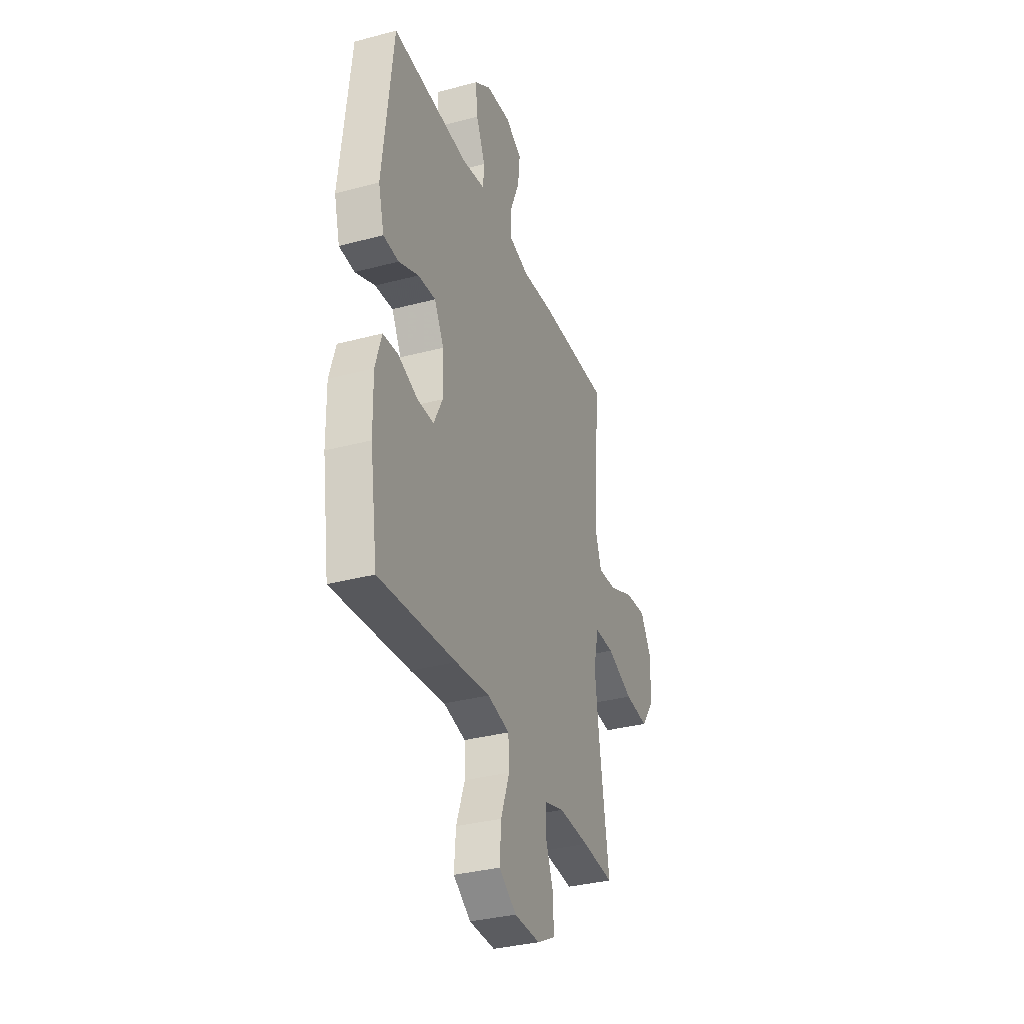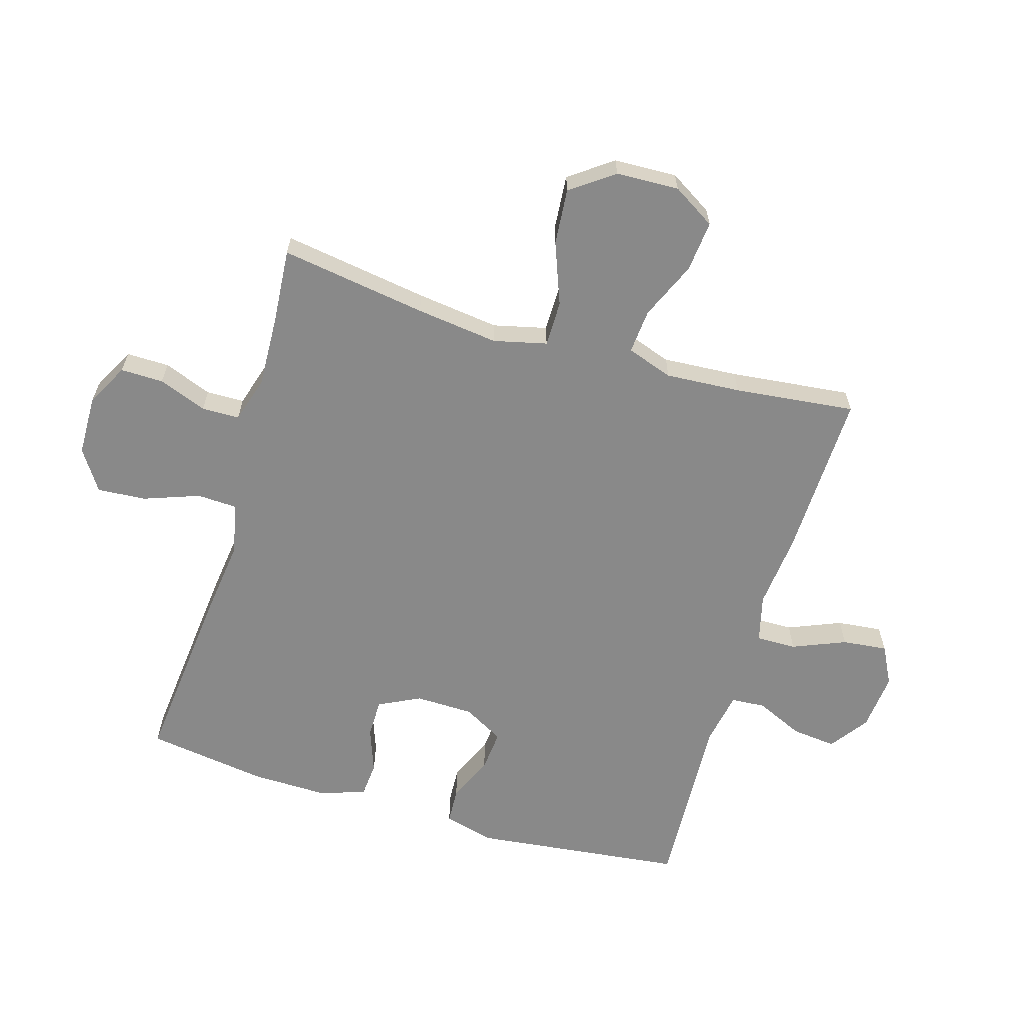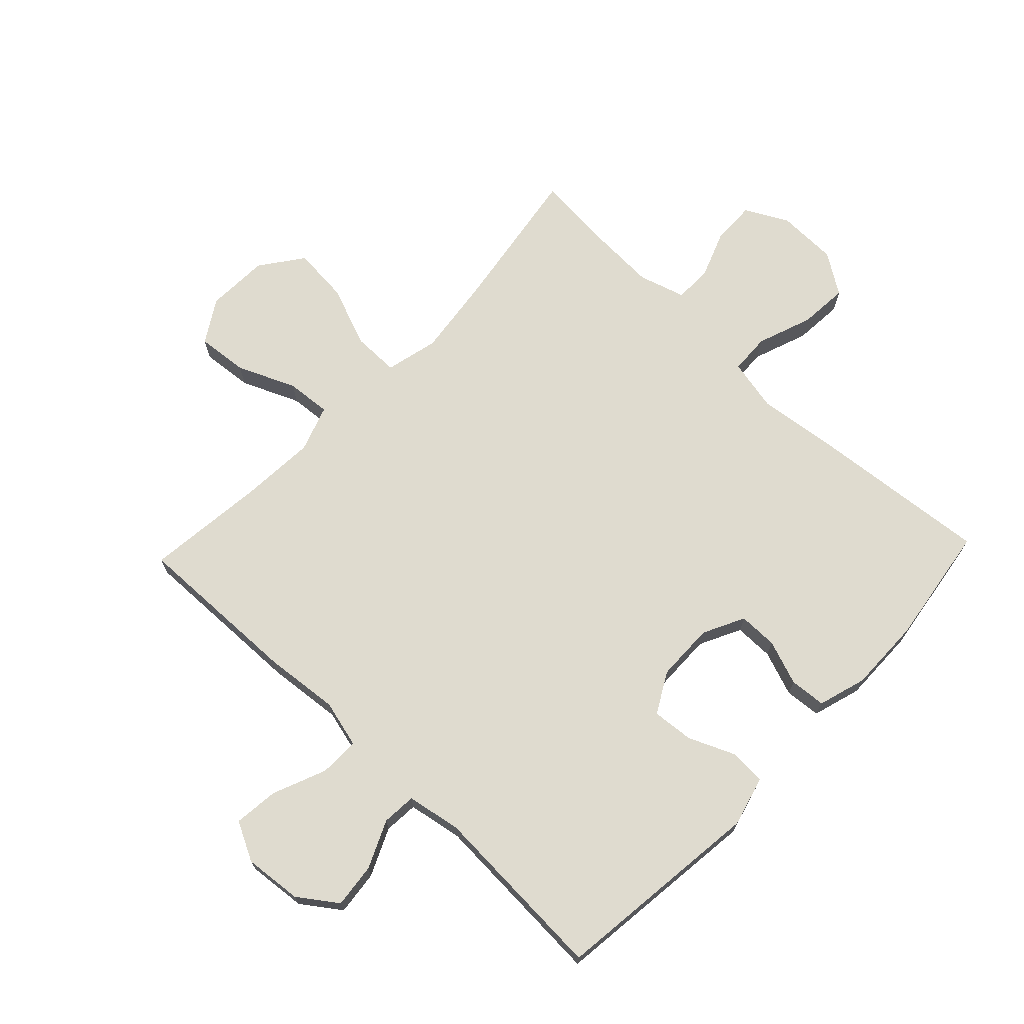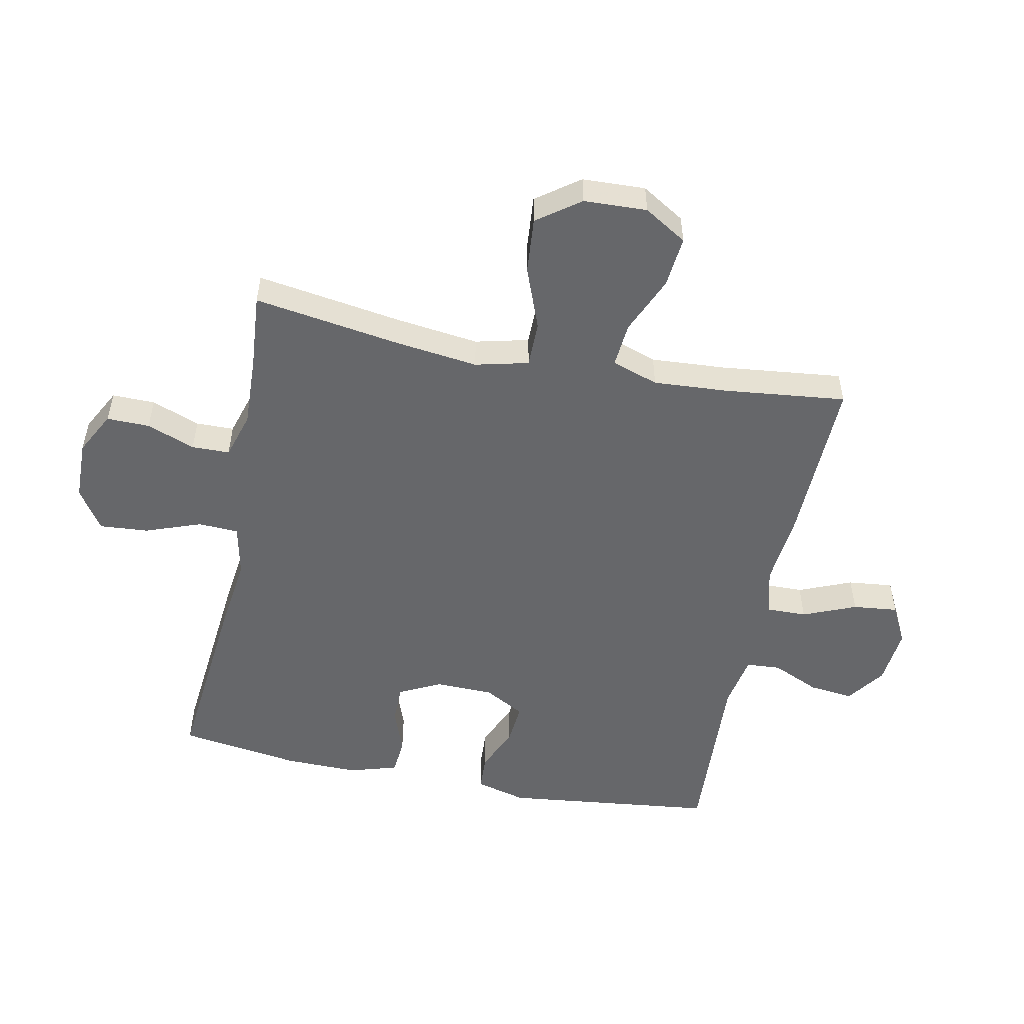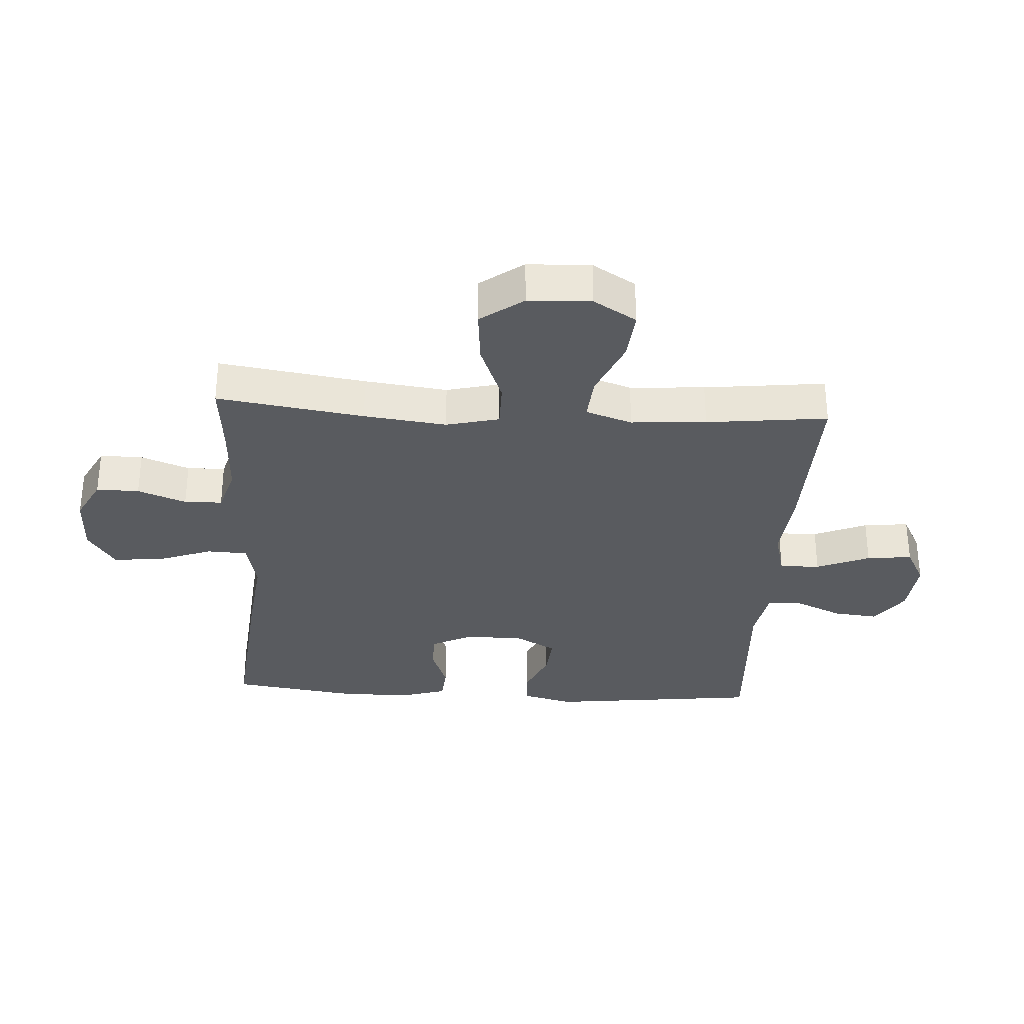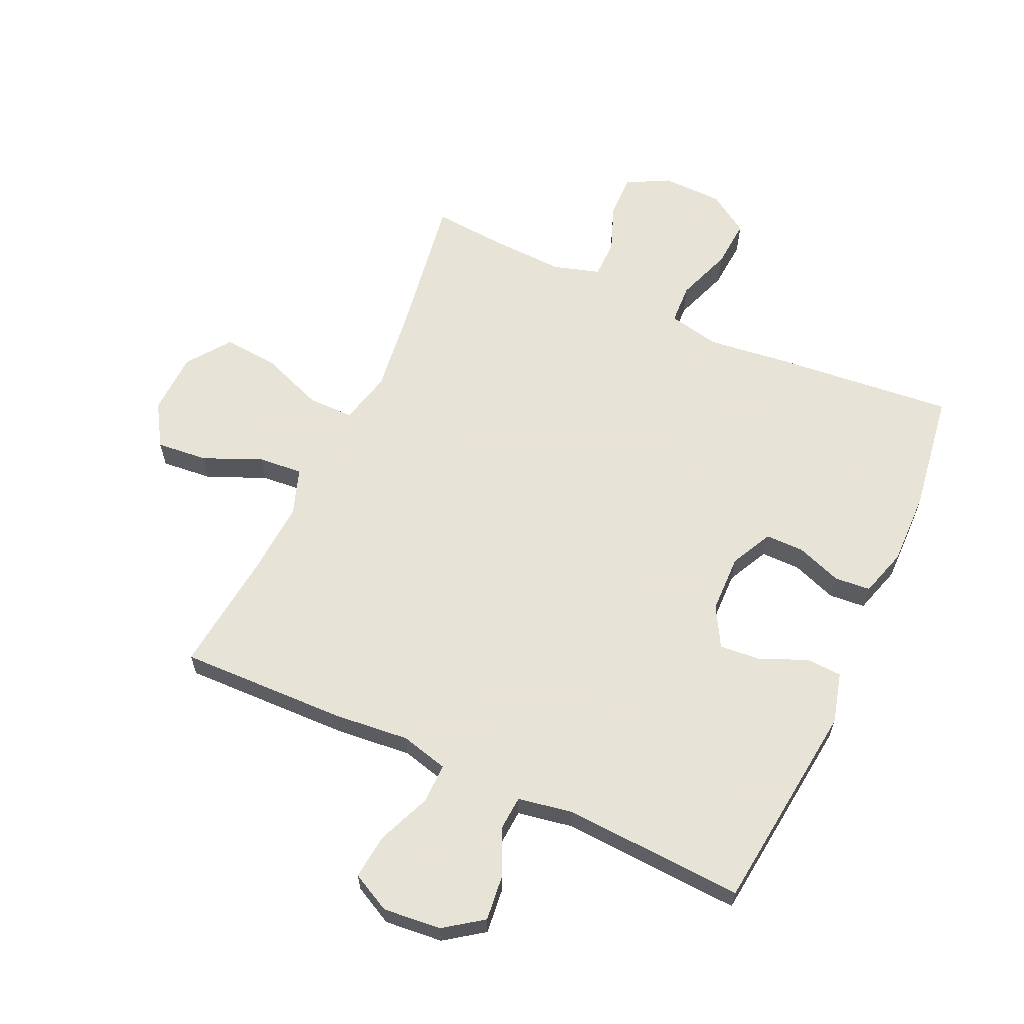
<metadata>
{"format":"obj","ext":"obj","renderer":"f3d","projection":"perspective","resolution":1024,"background":"white","views":[{"elev":-33.9,"azim":109.9,"up":"+Z"},{"elev":-63.0,"azim":-106.6,"up":"+Y"},{"elev":70.3,"azim":43.6,"up":"+Y"},{"elev":-52.2,"azim":-101.4,"up":"+Y"},{"elev":-32.0,"azim":-93.3,"up":"+Y"},{"elev":62.6,"azim":24.6,"up":"+Y"}]}
</metadata>
<code>
v 0.5 0.07 0.5
v 0.54 0.07 0.153
v 0.518 0.07 0.07
v 0.459 0.07 0.067
v 0.383 0.07 0.1
v 0.315 0.07 0.106
v 0.278 0.07 0.04
v 0.276 0.07 -0.056
v 0.31 0.07 -0.124
v 0.374 0.07 -0.124
v 0.448 0.07 -0.097
v 0.507 0.07 -0.102
v 0.531 0.07 -0.181
v 0.529 0.07 -0.302
v 0.5 0.07 -0.5
v 0.204 0.07 -0.471
v 0.072 0.07 -0.455
v -0.013 0.07 -0.473
v -0.016 0.07 -0.539
v 0.017 0.07 -0.63
v 0.023 0.07 -0.71
v -0.044 0.07 -0.754
v -0.143 0.07 -0.756
v -0.213 0.07 -0.719
v -0.212 0.07 -0.649
v -0.182 0.07 -0.57
v -0.183 0.07 -0.508
v -0.259 0.07 -0.485
v -0.377 0.07 -0.49
v -0.5 0.07 -0.5
v -0.463 0.07 -0.26
v -0.446 0.07 -0.125
v -0.467 0.07 -0.038
v -0.542 0.07 -0.038
v -0.644 0.07 -0.077
v -0.736 0.07 -0.085
v -0.787 0.07 -0.015
v -0.791 0.07 0.088
v -0.748 0.07 0.158
v -0.664 0.07 0.15
v -0.569 0.07 0.109
v -0.496 0.07 0.103
v -0.47 0.07 0.179
v -0.478 0.07 0.302
v -0.5 0.07 0.5
v -0.225 0.07 0.493
v -0.102 0.07 0.481
v -0.024 0.07 0.501
v -0.025 0.07 0.567
v -0.061 0.07 0.654
v -0.069 0.07 0.728
v -0.005 0.07 0.761
v 0.09 0.07 0.752
v 0.153 0.07 0.707
v 0.145 0.07 0.634
v 0.11 0.07 0.556
v 0.114 0.07 0.5
v 0.203 0.07 0.484
v 0.5 0 0.5
v 0.54 0 0.153
v 0.518 0 0.07
v 0.459 0 0.067
v 0.383 0 0.1
v 0.315 0 0.106
v 0.278 0 0.04
v 0.276 0 -0.056
v 0.31 0 -0.124
v 0.374 0 -0.124
v 0.448 0 -0.097
v 0.507 0 -0.102
v 0.531 0 -0.181
v 0.529 0 -0.302
v 0.5 0 -0.5
v 0.204 0 -0.471
v 0.072 0 -0.455
v -0.013 0 -0.473
v -0.016 0 -0.539
v 0.017 0 -0.63
v 0.023 0 -0.71
v -0.044 0 -0.754
v -0.143 0 -0.756
v -0.213 0 -0.719
v -0.212 0 -0.649
v -0.182 0 -0.57
v -0.183 0 -0.508
v -0.259 0 -0.485
v -0.377 0 -0.49
v -0.5 0 -0.5
v -0.463 0 -0.26
v -0.446 0 -0.125
v -0.467 0 -0.038
v -0.542 0 -0.038
v -0.644 0 -0.077
v -0.736 0 -0.085
v -0.787 0 -0.015
v -0.791 0 0.088
v -0.748 0 0.158
v -0.664 0 0.15
v -0.569 0 0.109
v -0.496 0 0.103
v -0.47 0 0.179
v -0.478 0 0.302
v -0.5 0 0.5
v -0.225 0 0.493
v -0.102 0 0.481
v -0.024 0 0.501
v -0.025 0 0.567
v -0.061 0 0.654
v -0.069 0 0.728
v -0.005 0 0.761
v 0.09 0 0.752
v 0.153 0 0.707
v 0.145 0 0.634
v 0.11 0 0.556
v 0.114 0 0.5
v 0.203 0 0.484
f 53 54 55 56
f 53 56 57
f 52 53 57
f 49 50 51 52
f 48 49 52 57
f 47 48 57 58
f 44 45 46 47
f 43 44 47 58
f 38 39 40 41
f 38 41 42
f 37 38 42
f 34 35 36 37
f 33 34 37 42
f 32 33 42 43
f 29 30 31
f 28 29 31 32
f 27 28 32 43
f 23 24 25 26
f 23 26 27
f 22 23 27
f 19 20 21 22
f 18 19 22 27
f 17 18 27 43
f 10 11 12 13
f 9 10 13 14
f 2 3 4 5
f 2 5 6
f 1 2 6
f 58 1 6 7
f 9 14 15 16
f 8 9 16 17
f 17 43 58
f 7 8 17 58
f 114 113 112 111
f 115 114 111
f 115 111 110
f 110 109 108 107
f 115 110 107 106
f 116 115 106 105
f 105 104 103 102
f 116 105 102 101
f 99 98 97 96
f 100 99 96
f 100 96 95
f 95 94 93 92
f 100 95 92 91
f 101 100 91 90
f 89 88 87
f 90 89 87 86
f 101 90 86 85
f 84 83 82 81
f 85 84 81
f 85 81 80
f 80 79 78 77
f 85 80 77 76
f 101 85 76 75
f 71 70 69 68
f 72 71 68 67
f 63 62 61 60
f 64 63 60
f 64 60 59
f 65 64 59 116
f 74 73 72 67
f 75 74 67 66
f 116 101 75
f 116 75 66 65
f 1 59 60 2
f 2 60 61 3
f 3 61 62 4
f 4 62 63 5
f 5 63 64 6
f 6 64 65 7
f 7 65 66 8
f 8 66 67 9
f 9 67 68 10
f 10 68 69 11
f 11 69 70 12
f 12 70 71 13
f 13 71 72 14
f 14 72 73 15
f 15 73 74 16
f 16 74 75 17
f 17 75 76 18
f 18 76 77 19
f 19 77 78 20
f 20 78 79 21
f 21 79 80 22
f 22 80 81 23
f 23 81 82 24
f 24 82 83 25
f 25 83 84 26
f 26 84 85 27
f 27 85 86 28
f 28 86 87 29
f 29 87 88 30
f 30 88 89 31
f 31 89 90 32
f 32 90 91 33
f 33 91 92 34
f 34 92 93 35
f 35 93 94 36
f 36 94 95 37
f 37 95 96 38
f 38 96 97 39
f 39 97 98 40
f 40 98 99 41
f 41 99 100 42
f 42 100 101 43
f 43 101 102 44
f 44 102 103 45
f 45 103 104 46
f 46 104 105 47
f 47 105 106 48
f 48 106 107 49
f 49 107 108 50
f 50 108 109 51
f 51 109 110 52
f 52 110 111 53
f 53 111 112 54
f 54 112 113 55
f 55 113 114 56
f 56 114 115 57
f 57 115 116 58
f 58 116 59 1

</code>
